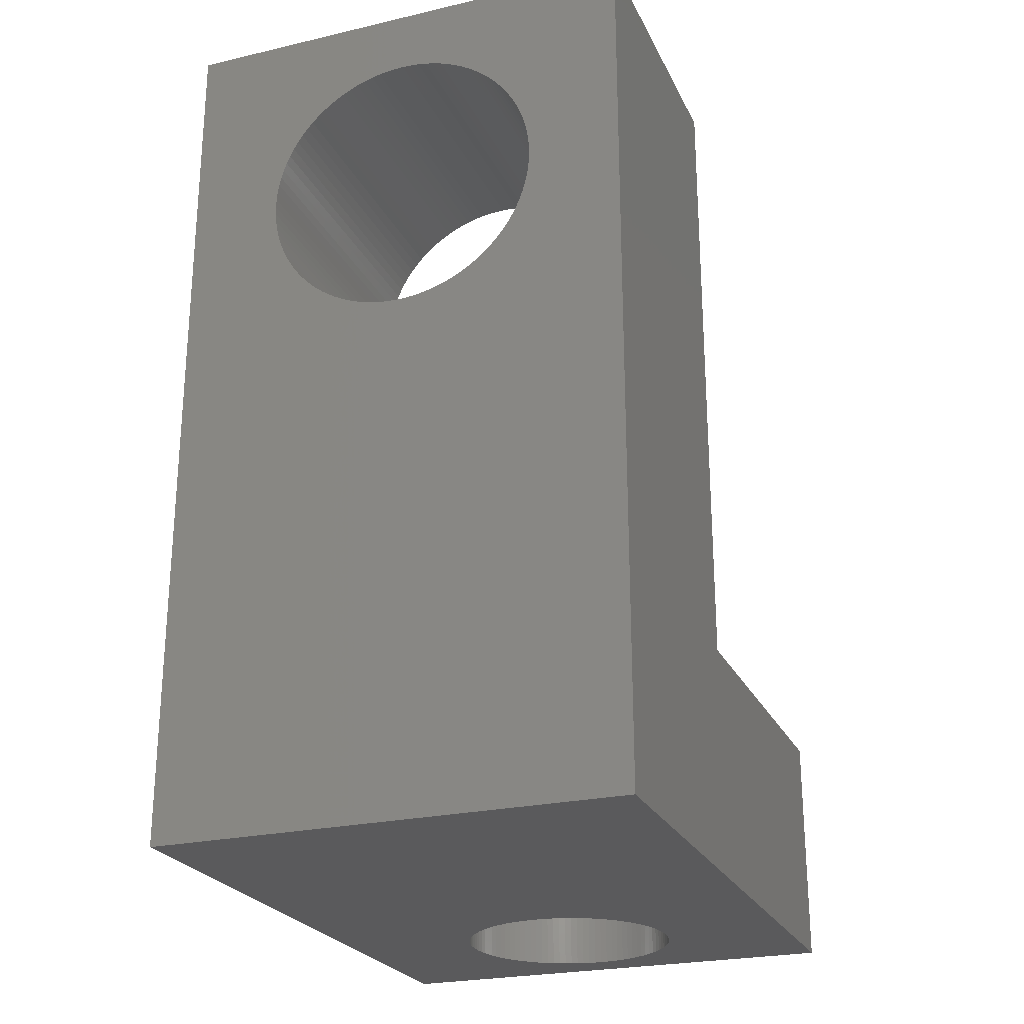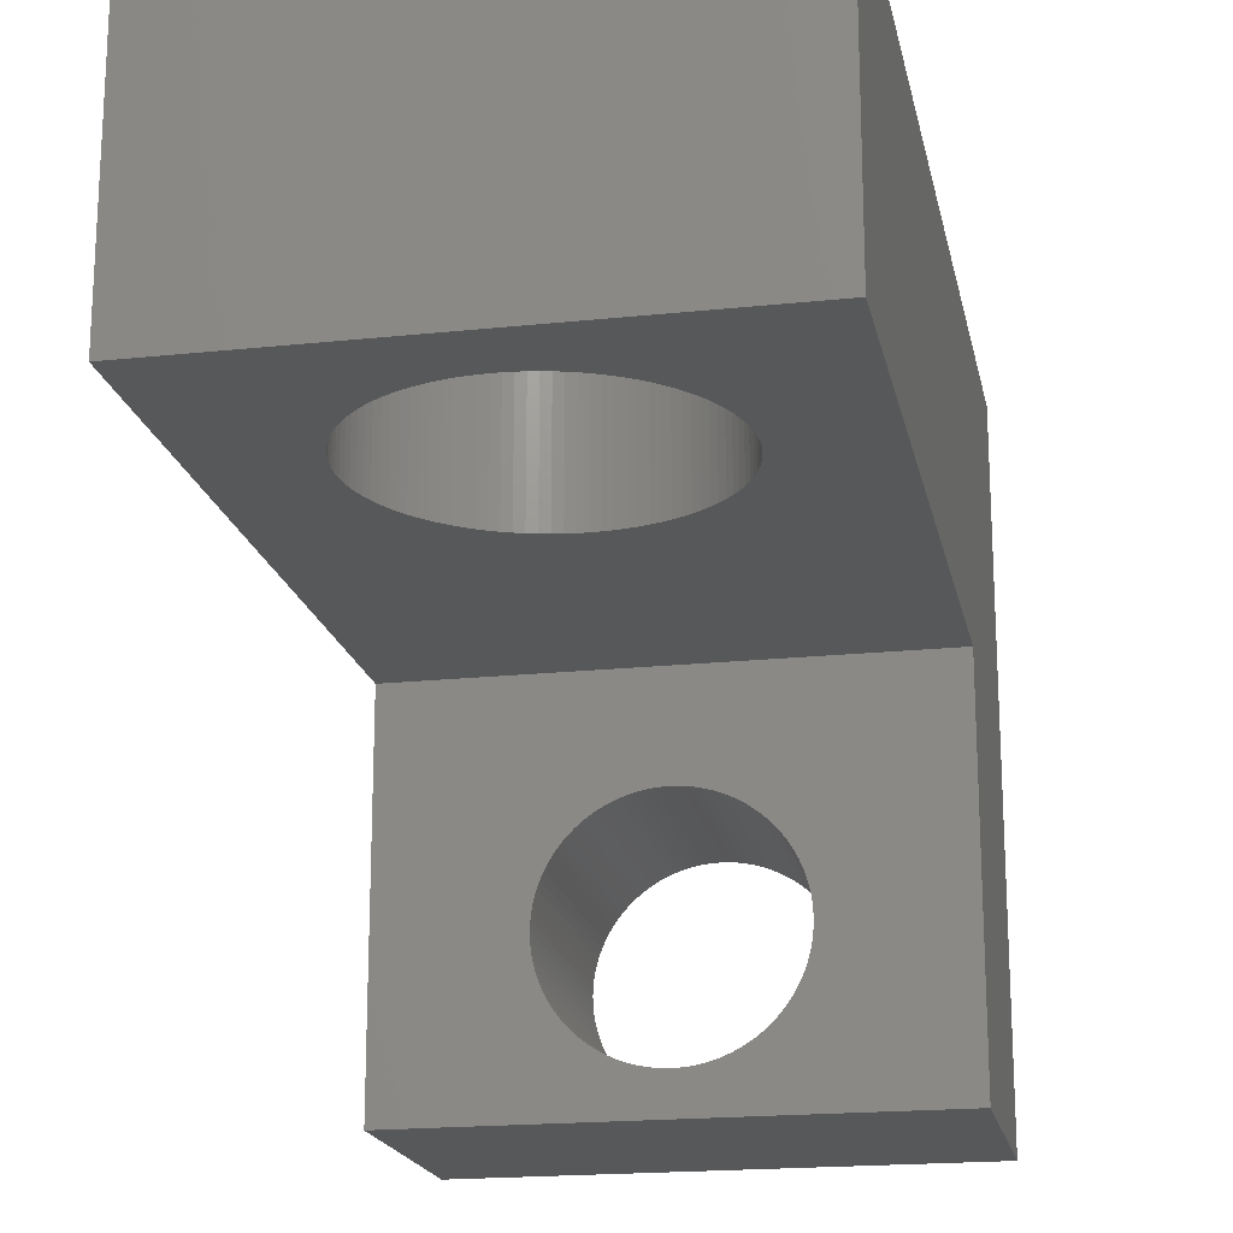
<metadata>
{"format":"stl","ext":"stl","renderer":"f3d","projection":"perspective","resolution":1024,"background":"white","views":[{"elev":-24.6,"azim":-159.2,"up":"+Z"},{"elev":-19.0,"azim":11.4,"up":"+Y"}]}
</metadata>
<code>
# stl→obj: 412 verts, 828 faces
v 30 11 0
v 30 6 4
v 30 11 15
v 30 0 0
v 30 0 4
v 30 6 15
v 35.85 2.616 4
v 38 0 4
v 38 6 4
v 35.85 2.5 4
v 35.84 2.732 4
v 35.82 2.847 4
v 35.79 2.96 4
v 35.76 3.072 4
v 35.72 3.181 4
v 35.67 3.288 4
v 35.62 3.391 4
v 35.56 3.491 4
v 35.5 3.587 4
v 35.43 3.679 4
v 35.35 3.766 4
v 35.27 3.849 4
v 35.18 3.925 4
v 35.09 3.997 4
v 34.99 4.062 4
v 34.89 4.121 4
v 34.79 4.174 4
v 34.68 4.22 4
v 34.57 4.259 4
v 34.46 4.292 4
v 34.35 4.317 4
v 34.23 4.335 4
v 34.12 4.346 4
v 34 4.35 4
v 33.88 4.346 4
v 33.77 4.335 4
v 33.65 4.317 4
v 33.54 4.292 4
v 33.43 4.259 4
v 32.15 2.616 4
v 32.16 2.732 4
v 32.18 2.847 4
v 32.21 2.96 4
v 32.24 3.072 4
v 32.28 3.181 4
v 32.33 3.288 4
v 32.38 3.391 4
v 32.44 3.491 4
v 32.5 3.587 4
v 32.57 3.679 4
v 32.65 3.766 4
v 32.73 3.849 4
v 32.82 3.925 4
v 32.91 3.997 4
v 33.01 4.062 4
v 33.11 4.121 4
v 33.21 4.174 4
v 33.32 4.22 4
v 35.85 2.384 4
v 35.84 2.268 4
v 35.82 2.153 4
v 35.79 2.04 4
v 35.76 1.928 4
v 35.72 1.819 4
v 35.67 1.712 4
v 35.62 1.609 4
v 35.56 1.509 4
v 35.5 1.413 4
v 35.43 1.321 4
v 35.35 1.234 4
v 35.27 1.151 4
v 35.18 1.075 4
v 35.09 1.003 4
v 34.99 0.938 4
v 34.89 0.8788 4
v 34.79 0.8261 4
v 34.68 0.7799 4
v 34.57 0.7405 4
v 34.46 0.7081 4
v 34.35 0.6828 4
v 34.23 0.6646 4
v 34.12 0.6536 4
v 34 0.65 4
v 33.88 0.6536 4
v 33.77 0.6646 4
v 32.15 2.5 4
v 32.15 2.384 4
v 32.16 2.268 4
v 32.18 2.153 4
v 32.21 2.04 4
v 32.24 1.928 4
v 32.28 1.819 4
v 32.33 1.712 4
v 33.65 0.6828 4
v 33.54 0.7081 4
v 33.43 0.7405 4
v 33.32 0.7799 4
v 33.21 0.8261 4
v 33.11 0.8788 4
v 33.01 0.938 4
v 32.91 1.003 4
v 32.82 1.075 4
v 32.73 1.151 4
v 32.65 1.234 4
v 32.57 1.321 4
v 32.5 1.413 4
v 32.44 1.509 4
v 32.38 1.609 4
v 38 11 15
v 38 6 15
v 38 11 0
v 38 0 0
v 34 11 13.9
v 34.15 11 13.9
v 34.3 11 13.88
v 34.45 11 13.86
v 34.6 11 13.82
v 34.74 11 13.78
v 34.88 11 13.73
v 35.02 11 13.67
v 35.16 11 13.6
v 35.29 11 13.53
v 35.41 11 13.44
v 35.53 11 13.35
v 35.64 11 13.25
v 35.75 11 13.14
v 35.85 11 13.03
v 35.94 11 12.91
v 36.03 11 12.79
v 36.1 11 12.66
v 36.17 11 12.52
v 36.23 11 12.38
v 36.28 11 12.24
v 36.32 11 12.1
v 36.36 11 11.95
v 36.38 11 11.8
v 36.4 11 11.65
v 36.4 11 11.5
v 36.4 11 11.35
v 36.38 11 11.2
v 36.36 11 11.05
v 36.32 11 10.9
v 36.28 11 10.76
v 34.15 11 9.105
v 34 11 9.1
v 34.3 11 9.119
v 34.45 11 9.143
v 34.6 11 9.175
v 34.74 11 9.217
v 34.88 11 9.269
v 35.02 11 9.328
v 35.16 11 9.397
v 35.29 11 9.474
v 35.41 11 9.558
v 35.53 11 9.651
v 35.64 11 9.75
v 35.75 11 9.857
v 35.85 11 9.97
v 35.94 11 10.09
v 36.03 11 10.21
v 36.1 11 10.34
v 36.17 11 10.48
v 36.23 11 10.62
v 33.85 11 13.9
v 33.7 11 13.88
v 33.55 11 13.86
v 33.4 11 13.82
v 33.26 11 13.78
v 33.12 11 13.73
v 32.98 11 13.67
v 32.84 11 13.6
v 32.71 11 13.53
v 32.59 11 13.44
v 32.47 11 13.35
v 32.36 11 13.25
v 32.25 11 13.14
v 32.15 11 13.03
v 32.06 11 12.91
v 31.97 11 12.79
v 31.9 11 12.66
v 31.83 11 12.52
v 31.77 11 12.38
v 31.72 11 12.24
v 31.68 11 12.1
v 31.64 11 11.95
v 31.62 11 11.8
v 31.6 11 11.65
v 31.6 11 11.5
v 31.6 11 11.35
v 31.62 11 11.2
v 31.64 11 11.05
v 31.68 11 10.9
v 31.72 11 10.76
v 31.77 11 10.62
v 33.85 11 9.105
v 33.7 11 9.119
v 33.55 11 9.143
v 33.4 11 9.175
v 33.26 11 9.217
v 33.12 11 9.269
v 32.98 11 9.328
v 32.84 11 9.397
v 32.71 11 9.474
v 32.59 11 9.558
v 32.47 11 9.651
v 32.36 11 9.75
v 32.25 11 9.857
v 32.15 11 9.97
v 32.06 11 10.09
v 31.97 11 10.21
v 31.83 11 10.48
v 31.9 11 10.34
v 35.85 2.616 0
v 35.85 2.5 0
v 35.85 2.384 0
v 35.84 2.268 0
v 35.82 2.153 0
v 35.79 2.04 0
v 35.76 1.928 0
v 35.72 1.819 0
v 35.67 1.712 0
v 35.62 1.609 0
v 35.56 1.509 0
v 35.5 1.413 0
v 35.43 1.321 0
v 35.35 1.234 0
v 35.27 1.151 0
v 35.18 1.075 0
v 35.09 1.003 0
v 34.99 0.938 0
v 34.89 0.8788 0
v 34.79 0.8261 0
v 34.68 0.7799 0
v 34.57 0.7405 0
v 34.46 0.7081 0
v 34.35 0.6828 0
v 34.23 0.6646 0
v 34.12 0.6536 0
v 34 0.65 0
v 33.88 0.6536 0
v 32.15 2.384 0
v 32.15 2.5 0
v 32.16 2.268 0
v 32.18 2.153 0
v 32.21 2.04 0
v 32.24 1.928 0
v 32.28 1.819 0
v 32.33 1.712 0
v 32.38 1.609 0
v 32.44 1.509 0
v 32.5 1.413 0
v 32.57 1.321 0
v 32.65 1.234 0
v 32.73 1.151 0
v 32.82 1.075 0
v 32.91 1.003 0
v 33.01 0.938 0
v 33.11 0.8788 0
v 33.21 0.8261 0
v 33.32 0.7799 0
v 33.43 0.7405 0
v 33.54 0.7081 0
v 33.65 0.6828 0
v 33.77 0.6646 0
v 35.84 2.732 0
v 35.82 2.847 0
v 35.79 2.96 0
v 35.76 3.072 0
v 35.72 3.181 0
v 35.67 3.288 0
v 35.62 3.391 0
v 35.56 3.491 0
v 35.5 3.587 0
v 35.43 3.679 0
v 35.35 3.766 0
v 35.27 3.849 0
v 35.18 3.925 0
v 35.09 3.997 0
v 34.99 4.062 0
v 34.89 4.121 0
v 34.79 4.174 0
v 34.68 4.22 0
v 34.57 4.259 0
v 34.46 4.292 0
v 34.35 4.317 0
v 34.23 4.335 0
v 34.12 4.346 0
v 34 4.35 0
v 33.88 4.346 0
v 33.77 4.335 0
v 33.65 4.317 0
v 33.54 4.292 0
v 33.43 4.259 0
v 33.32 4.22 0
v 33.21 4.174 0
v 33.11 4.121 0
v 33.01 4.062 0
v 32.91 3.997 0
v 32.82 3.925 0
v 32.73 3.849 0
v 32.65 3.766 0
v 32.57 3.679 0
v 32.5 3.587 0
v 32.15 2.616 0
v 32.16 2.732 0
v 32.18 2.847 0
v 32.21 2.96 0
v 32.24 3.072 0
v 32.28 3.181 0
v 32.33 3.288 0
v 32.38 3.391 0
v 32.44 3.491 0
v 34 6 13.9
v 33.85 6 13.9
v 33.7 6 13.88
v 33.55 6 13.86
v 33.4 6 13.82
v 33.26 6 13.78
v 33.12 6 13.73
v 32.98 6 13.67
v 32.84 6 13.6
v 32.71 6 13.53
v 32.59 6 13.44
v 32.47 6 13.35
v 32.36 6 13.25
v 32.25 6 13.14
v 32.15 6 13.03
v 32.06 6 12.91
v 31.97 6 12.79
v 31.9 6 12.66
v 31.83 6 12.52
v 31.77 6 12.38
v 31.72 6 12.24
v 31.68 6 12.1
v 31.64 6 11.95
v 31.62 6 11.8
v 31.6 6 11.65
v 31.6 6 11.5
v 31.6 6 11.35
v 31.62 6 11.2
v 31.64 6 11.05
v 31.68 6 10.9
v 31.72 6 10.76
v 33.85 6 9.105
v 34 6 9.1
v 33.7 6 9.119
v 33.55 6 9.143
v 33.4 6 9.175
v 33.26 6 9.217
v 33.12 6 9.269
v 32.98 6 9.328
v 32.84 6 9.397
v 32.71 6 9.474
v 32.59 6 9.558
v 32.47 6 9.651
v 32.36 6 9.75
v 32.25 6 9.857
v 32.15 6 9.97
v 32.06 6 10.09
v 31.97 6 10.21
v 31.9 6 10.34
v 31.83 6 10.48
v 31.77 6 10.62
v 34.15 6 13.9
v 34.3 6 13.88
v 34.45 6 13.86
v 34.6 6 13.82
v 34.74 6 13.78
v 34.88 6 13.73
v 35.02 6 13.67
v 35.16 6 13.6
v 35.29 6 13.53
v 35.41 6 13.44
v 35.53 6 13.35
v 35.64 6 13.25
v 35.75 6 13.14
v 35.85 6 13.03
v 35.94 6 12.91
v 36.03 6 12.79
v 36.1 6 12.66
v 36.17 6 12.52
v 36.23 6 12.38
v 36.28 6 12.24
v 36.32 6 12.1
v 36.36 6 11.95
v 36.38 6 11.8
v 36.4 6 11.65
v 36.4 6 11.5
v 36.4 6 11.35
v 36.38 6 11.2
v 36.36 6 11.05
v 36.32 6 10.9
v 36.28 6 10.76
v 36.23 6 10.62
v 34.15 6 9.105
v 34.3 6 9.119
v 34.45 6 9.143
v 34.6 6 9.175
v 34.74 6 9.217
v 34.88 6 9.269
v 35.02 6 9.328
v 35.16 6 9.397
v 35.29 6 9.474
v 35.41 6 9.558
v 35.53 6 9.651
v 35.64 6 9.75
v 36.17 6 10.48
v 36.1 6 10.34
v 36.03 6 10.21
v 35.94 6 10.09
v 35.85 6 9.97
v 35.75 6 9.857
f 1 2 3
f 4 2 1
f 2 4 5
f 3 2 6
f 7 8 9
f 8 7 10
f 9 11 7
f 9 12 11
f 9 13 12
f 9 14 13
f 9 15 14
f 9 16 15
f 9 17 16
f 9 18 17
f 9 19 18
f 9 20 19
f 9 21 20
f 9 22 21
f 9 23 22
f 9 24 23
f 9 25 24
f 9 26 25
f 9 27 26
f 9 28 27
f 9 29 28
f 9 30 29
f 9 31 30
f 9 32 31
f 9 33 32
f 9 34 33
f 2 34 9
f 34 2 35
f 35 2 36
f 36 2 37
f 37 2 38
f 38 2 39
f 5 40 2
f 41 2 40
f 42 2 41
f 43 2 42
f 44 2 43
f 45 2 44
f 46 2 45
f 47 2 46
f 48 2 47
f 49 2 48
f 50 2 49
f 51 2 50
f 52 2 51
f 53 2 52
f 54 2 53
f 55 2 54
f 56 2 55
f 57 2 56
f 58 2 57
f 39 2 58
f 59 8 10
f 60 8 59
f 61 8 60
f 62 8 61
f 63 8 62
f 64 8 63
f 65 8 64
f 66 8 65
f 67 8 66
f 68 8 67
f 69 8 68
f 70 8 69
f 71 8 70
f 72 8 71
f 73 8 72
f 74 8 73
f 75 8 74
f 76 8 75
f 77 8 76
f 78 8 77
f 79 8 78
f 80 8 79
f 81 8 80
f 82 8 81
f 83 8 82
f 5 83 84
f 5 84 85
f 40 5 86
f 86 5 87
f 87 5 88
f 88 5 89
f 89 5 90
f 90 5 91
f 91 5 92
f 92 5 93
f 83 5 8
f 94 5 85
f 95 5 94
f 96 5 95
f 97 5 96
f 98 5 97
f 99 5 98
f 100 5 99
f 101 5 100
f 102 5 101
f 103 5 102
f 104 5 103
f 105 5 104
f 106 5 105
f 107 5 106
f 108 5 107
f 93 5 108
f 9 109 110
f 109 9 111
f 112 9 8
f 9 112 111
f 109 113 3
f 109 114 113
f 109 115 114
f 109 116 115
f 109 117 116
f 109 118 117
f 109 119 118
f 109 120 119
f 109 121 120
f 109 122 121
f 109 123 122
f 109 124 123
f 109 125 124
f 109 126 125
f 109 127 126
f 109 128 127
f 109 129 128
f 109 130 129
f 109 131 130
f 109 132 131
f 109 133 132
f 109 134 133
f 109 135 134
f 109 136 135
f 109 137 136
f 109 138 137
f 109 139 138
f 109 140 139
f 109 141 140
f 109 142 141
f 111 142 109
f 142 111 143
f 144 111 145
f 146 111 144
f 147 111 146
f 148 111 147
f 149 111 148
f 150 111 149
f 151 111 150
f 152 111 151
f 153 111 152
f 154 111 153
f 155 111 154
f 156 111 155
f 157 111 156
f 158 111 157
f 159 111 158
f 160 111 159
f 161 111 160
f 162 111 161
f 163 111 162
f 143 111 163
f 164 3 113
f 165 3 164
f 166 3 165
f 167 3 166
f 168 3 167
f 169 3 168
f 170 3 169
f 171 3 170
f 172 3 171
f 173 3 172
f 174 3 173
f 175 3 174
f 176 3 175
f 177 3 176
f 178 3 177
f 179 3 178
f 180 3 179
f 181 3 180
f 182 3 181
f 183 3 182
f 184 3 183
f 185 3 184
f 186 3 185
f 187 3 186
f 188 3 187
f 189 3 188
f 190 3 189
f 191 3 190
f 192 3 191
f 1 192 193
f 1 193 194
f 1 145 111
f 145 1 195
f 195 1 196
f 196 1 197
f 197 1 198
f 198 1 199
f 199 1 200
f 200 1 201
f 201 1 202
f 202 1 203
f 203 1 204
f 204 1 205
f 205 1 206
f 206 1 207
f 207 1 208
f 208 1 209
f 209 1 210
f 192 1 3
f 211 1 194
f 212 1 211
f 210 1 212
f 213 112 214
f 112 215 214
f 112 216 215
f 112 217 216
f 112 218 217
f 112 219 218
f 112 220 219
f 112 221 220
f 112 222 221
f 112 223 222
f 112 224 223
f 112 225 224
f 112 226 225
f 112 227 226
f 112 228 227
f 112 229 228
f 112 230 229
f 112 231 230
f 112 232 231
f 112 233 232
f 112 234 233
f 112 235 234
f 112 236 235
f 112 237 236
f 112 238 237
f 112 239 238
f 4 239 112
f 239 4 240
f 241 4 242
f 243 4 241
f 244 4 243
f 245 4 244
f 246 4 245
f 247 4 246
f 248 4 247
f 249 4 248
f 250 4 249
f 251 4 250
f 252 4 251
f 253 4 252
f 254 4 253
f 255 4 254
f 256 4 255
f 257 4 256
f 258 4 257
f 259 4 258
f 260 4 259
f 261 4 260
f 262 4 261
f 263 4 262
f 264 4 263
f 240 4 264
f 265 112 213
f 266 112 265
f 267 112 266
f 268 112 267
f 112 268 111
f 269 111 268
f 270 111 269
f 271 111 270
f 272 111 271
f 273 111 272
f 274 111 273
f 275 111 274
f 276 111 275
f 277 111 276
f 278 111 277
f 279 111 278
f 280 111 279
f 281 111 280
f 282 111 281
f 283 111 282
f 284 111 283
f 285 111 284
f 286 111 285
f 287 111 286
f 288 111 287
f 1 288 289
f 1 289 290
f 1 290 291
f 1 291 292
f 1 292 293
f 1 293 294
f 1 294 295
f 1 295 296
f 1 296 297
f 1 297 298
f 1 298 299
f 1 299 300
f 1 300 301
f 1 301 302
f 1 302 303
f 4 304 242
f 4 305 304
f 4 306 305
f 4 307 306
f 4 308 307
f 4 309 308
f 1 309 4
f 309 1 310
f 310 1 311
f 311 1 312
f 288 1 111
f 312 1 303
f 4 8 5
f 8 4 112
f 3 110 109
f 110 3 6
f 6 313 110
f 6 314 313
f 6 315 314
f 6 316 315
f 6 317 316
f 6 318 317
f 6 319 318
f 6 320 319
f 6 321 320
f 6 322 321
f 6 323 322
f 6 324 323
f 6 325 324
f 6 326 325
f 6 327 326
f 6 328 327
f 6 329 328
f 6 330 329
f 6 331 330
f 6 332 331
f 6 333 332
f 6 334 333
f 6 335 334
f 6 336 335
f 6 337 336
f 6 338 337
f 6 339 338
f 6 340 339
f 6 341 340
f 2 341 6
f 341 2 342
f 342 2 343
f 344 2 345
f 346 2 344
f 347 2 346
f 348 2 347
f 349 2 348
f 350 2 349
f 351 2 350
f 352 2 351
f 353 2 352
f 354 2 353
f 355 2 354
f 356 2 355
f 357 2 356
f 358 2 357
f 359 2 358
f 360 2 359
f 361 2 360
f 362 2 361
f 363 2 362
f 343 2 363
f 364 110 313
f 365 110 364
f 366 110 365
f 367 110 366
f 368 110 367
f 369 110 368
f 370 110 369
f 371 110 370
f 372 110 371
f 373 110 372
f 374 110 373
f 375 110 374
f 376 110 375
f 377 110 376
f 378 110 377
f 379 110 378
f 380 110 379
f 381 110 380
f 382 110 381
f 383 110 382
f 384 110 383
f 385 110 384
f 386 110 385
f 387 110 386
f 388 110 387
f 389 110 388
f 390 110 389
f 391 110 390
f 9 391 392
f 9 392 393
f 9 393 394
f 9 345 2
f 345 9 395
f 395 9 396
f 396 9 397
f 397 9 398
f 398 9 399
f 399 9 400
f 400 9 401
f 401 9 402
f 402 9 403
f 403 9 404
f 404 9 405
f 405 9 406
f 391 9 110
f 407 9 394
f 408 9 407
f 409 9 408
f 410 9 409
f 411 9 410
f 412 9 411
f 406 9 412
f 214 7 213
f 7 214 10
f 289 34 35
f 34 289 288
f 238 83 82
f 83 238 239
f 275 22 276
f 22 275 21
f 301 52 51
f 52 301 300
f 295 58 57
f 58 295 294
f 269 16 270
f 16 269 15
f 282 27 28
f 27 282 281
f 279 24 25
f 24 279 278
f 45 310 46
f 310 45 309
f 292 37 38
f 37 292 291
f 266 13 267
f 13 266 12
f 213 11 265
f 11 213 7
f 272 19 273
f 19 272 18
f 270 17 271
f 17 270 16
f 286 31 32
f 31 286 285
f 280 25 26
f 25 280 279
f 278 23 24
f 23 278 277
f 41 306 42
f 306 41 305
f 48 303 49
f 303 48 312
f 47 312 48
f 312 47 311
f 298 55 54
f 55 298 297
f 296 57 56
f 57 296 295
f 290 35 36
f 35 290 289
f 227 70 226
f 70 227 71
f 224 67 223
f 67 224 68
f 255 103 102
f 103 255 254
f 108 248 93
f 248 108 249
f 105 251 106
f 251 105 252
f 265 12 266
f 12 265 11
f 268 15 269
f 15 268 14
f 267 14 268
f 14 267 13
f 273 20 274
f 20 273 19
f 274 21 275
f 21 274 20
f 271 18 272
f 18 271 17
f 284 29 30
f 29 284 283
f 283 28 29
f 28 283 282
f 285 30 31
f 30 285 284
f 287 32 33
f 32 287 286
f 288 33 34
f 33 288 287
f 281 26 27
f 26 281 280
f 277 22 23
f 22 277 276
f 49 302 50
f 302 49 303
f 50 301 51
f 301 50 302
f 46 311 47
f 311 46 310
f 43 308 44
f 308 43 307
f 44 309 45
f 309 44 308
f 42 307 43
f 307 42 306
f 40 305 41
f 305 40 304
f 86 304 40
f 304 86 242
f 87 242 86
f 242 87 241
f 297 56 55
f 56 297 296
f 299 54 53
f 54 299 298
f 300 53 52
f 53 300 299
f 293 38 39
f 38 293 292
f 294 39 58
f 39 294 293
f 291 36 37
f 36 291 290
f 215 10 214
f 10 215 59
f 216 59 215
f 59 216 60
f 226 69 225
f 69 226 70
f 231 76 75
f 76 231 232
f 223 66 222
f 66 223 67
f 254 104 103
f 104 254 253
f 91 245 90
f 245 91 246
f 93 247 92
f 247 93 248
f 235 80 79
f 80 235 236
f 232 77 76
f 77 232 233
f 218 61 217
f 61 218 62
f 229 74 73
f 74 229 230
f 222 65 221
f 65 222 66
f 240 85 84
f 85 240 264
f 258 100 99
f 100 258 257
f 106 250 107
f 250 106 251
f 107 249 108
f 249 107 250
f 89 243 88
f 243 89 244
f 88 241 87
f 241 88 243
f 90 244 89
f 244 90 245
f 219 62 218
f 62 219 63
f 220 63 219
f 63 220 64
f 217 60 216
f 60 217 61
f 225 68 224
f 68 225 69
f 227 72 71
f 72 227 228
f 221 64 220
f 64 221 65
f 239 84 83
f 84 239 240
f 261 97 96
f 97 261 260
f 263 95 94
f 95 263 262
f 257 101 100
f 101 257 256
f 259 99 98
f 99 259 258
f 104 252 105
f 252 104 253
f 92 246 91
f 246 92 247
f 233 78 77
f 78 233 234
f 234 79 78
f 79 234 235
f 236 81 80
f 81 236 237
f 237 82 81
f 82 237 238
f 228 73 72
f 73 228 229
f 230 75 74
f 75 230 231
f 262 96 95
f 96 262 261
f 264 94 85
f 94 264 263
f 256 102 101
f 102 256 255
f 260 98 97
f 98 260 259
f 155 406 156
f 406 155 405
f 200 349 199
f 349 200 350
f 363 211 194
f 211 363 362
f 387 136 137
f 136 387 386
f 320 169 319
f 169 320 170
f 407 163 162
f 163 407 394
f 408 162 161
f 162 408 407
f 150 401 151
f 401 150 400
f 146 397 147
f 397 146 396
f 340 191 190
f 191 340 341
f 207 356 206
f 356 207 357
f 197 346 196
f 346 197 347
f 383 132 133
f 132 383 382
f 316 165 315
f 165 316 166
f 325 174 324
f 174 325 175
f 390 139 140
f 139 390 389
f 392 141 142
f 141 392 391
f 410 160 159
f 160 410 409
f 406 157 156
f 157 406 412
f 153 404 154
f 404 153 403
f 149 400 150
f 400 149 399
f 147 398 148
f 398 147 397
f 343 194 193
f 194 343 363
f 341 192 191
f 192 341 342
f 359 208 209
f 208 359 358
f 203 352 202
f 352 203 353
f 201 350 200
f 350 201 351
f 206 355 205
f 355 206 356
f 389 138 139
f 138 389 388
f 365 116 366
f 116 365 115
f 384 133 134
f 133 384 383
f 377 126 127
f 126 377 376
f 376 125 126
f 125 376 375
f 314 113 313
f 113 314 164
f 319 168 318
f 168 319 169
f 327 178 177
f 178 327 328
f 326 175 325
f 175 326 176
f 391 140 141
f 140 391 390
f 394 143 163
f 143 394 393
f 393 142 143
f 142 393 392
f 409 161 160
f 161 409 408
f 412 158 157
f 158 412 411
f 411 159 158
f 159 411 410
f 145 395 144
f 395 145 345
f 154 405 155
f 405 154 404
f 151 402 152
f 402 151 401
f 152 403 153
f 403 152 402
f 148 399 149
f 399 148 398
f 338 189 188
f 189 338 339
f 342 193 192
f 193 342 343
f 361 210 212
f 210 361 360
f 360 209 210
f 209 360 359
f 362 212 211
f 212 362 361
f 198 347 197
f 347 198 348
f 199 348 198
f 348 199 349
f 195 345 145
f 345 195 344
f 196 344 195
f 344 196 346
f 205 354 204
f 354 205 355
f 204 353 203
f 353 204 354
f 388 137 138
f 137 388 387
f 313 114 364
f 114 313 113
f 364 115 365
f 115 364 114
f 368 119 369
f 119 368 118
f 366 117 367
f 117 366 116
f 374 125 375
f 125 374 124
f 373 124 374
f 124 373 123
f 371 122 372
f 122 371 121
f 372 123 373
f 123 372 122
f 369 120 370
f 120 369 119
f 315 164 314
f 164 315 165
f 318 167 317
f 167 318 168
f 321 170 320
f 170 321 171
f 322 171 321
f 171 322 172
f 324 173 323
f 173 324 174
f 323 172 322
f 172 323 173
f 332 183 182
f 183 332 333
f 334 185 184
f 185 334 335
f 333 184 183
f 184 333 334
f 337 188 187
f 188 337 338
f 335 186 185
f 186 335 336
f 336 187 186
f 187 336 337
f 329 180 179
f 180 329 330
f 331 182 181
f 182 331 332
f 144 396 146
f 396 144 395
f 339 190 189
f 190 339 340
f 358 207 208
f 207 358 357
f 202 351 201
f 351 202 352
f 385 134 135
f 134 385 384
f 382 131 132
f 131 382 381
f 367 118 368
f 118 367 117
f 370 121 371
f 121 370 120
f 317 166 316
f 166 317 167
f 328 179 178
f 179 328 329
f 330 181 180
f 181 330 331
f 326 177 176
f 177 326 327
f 386 135 136
f 135 386 385
f 380 129 130
f 129 380 379
f 381 130 131
f 130 381 380
f 378 127 128
f 127 378 377
f 379 128 129
f 128 379 378

</code>
